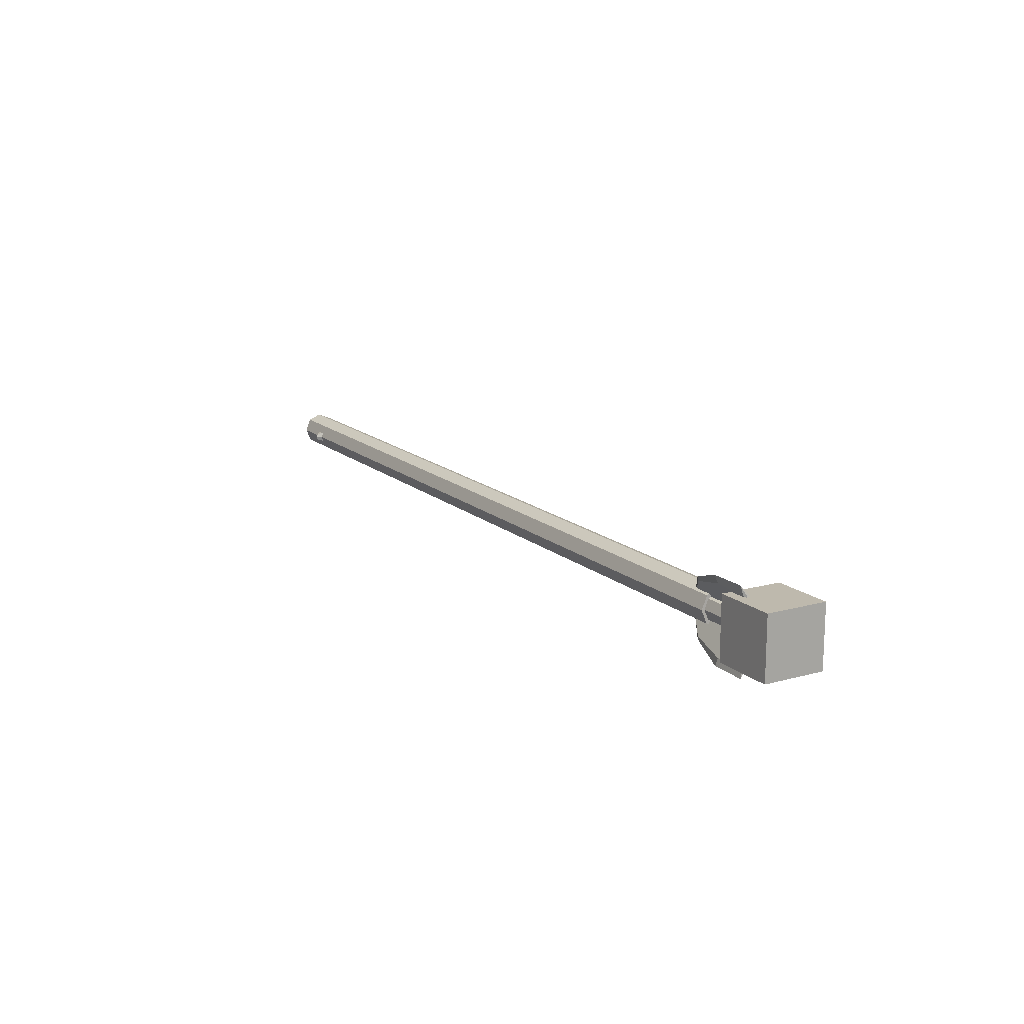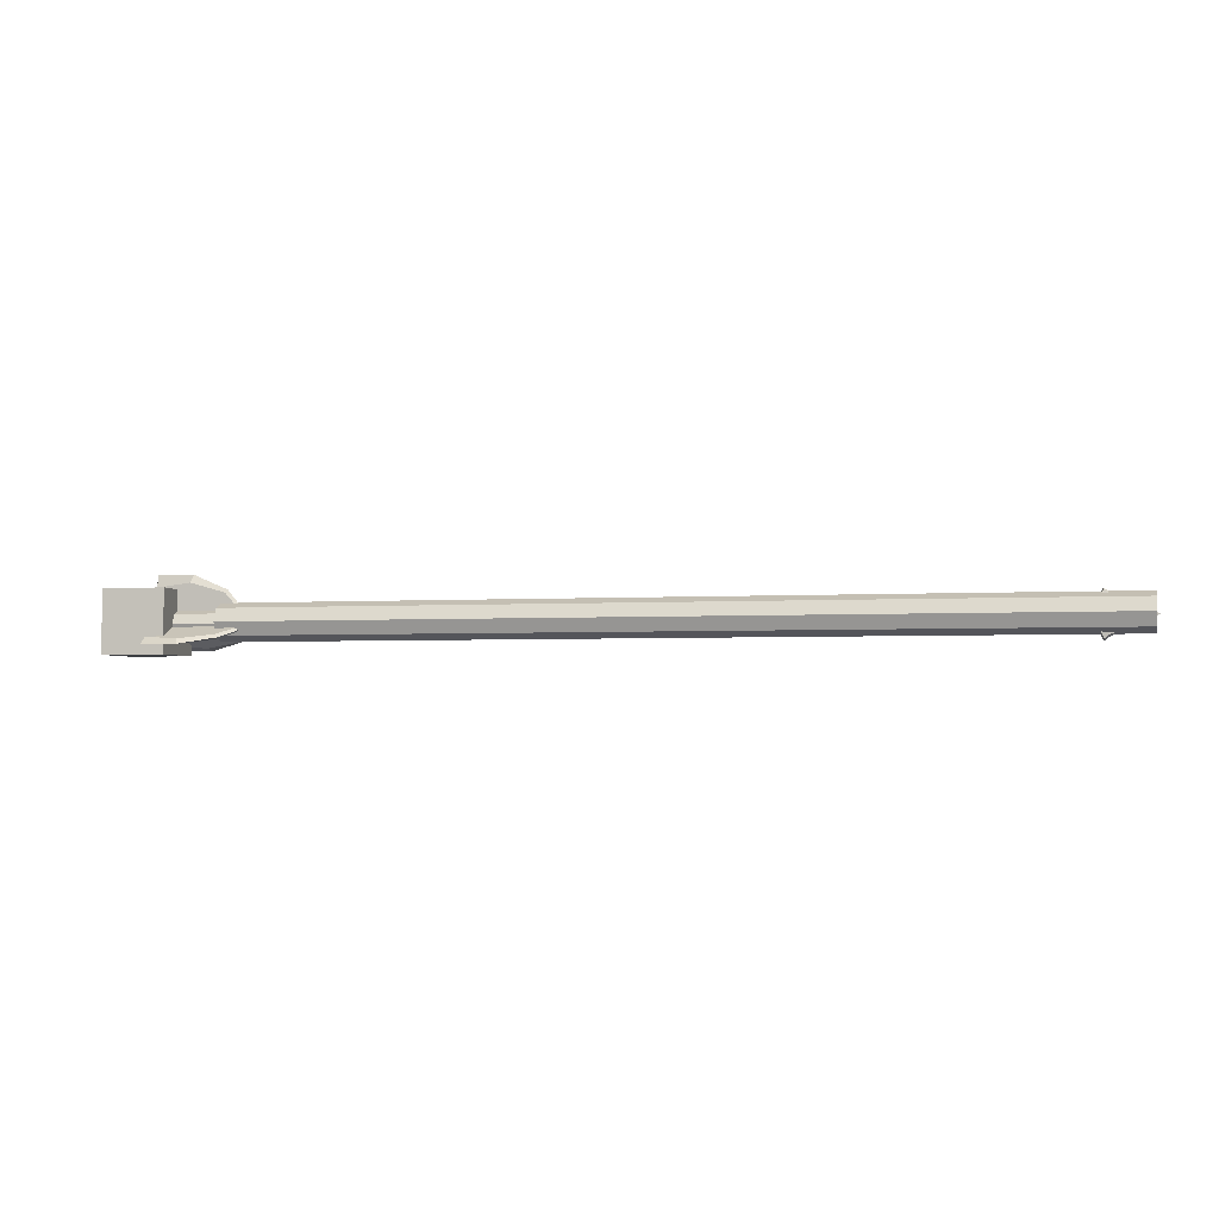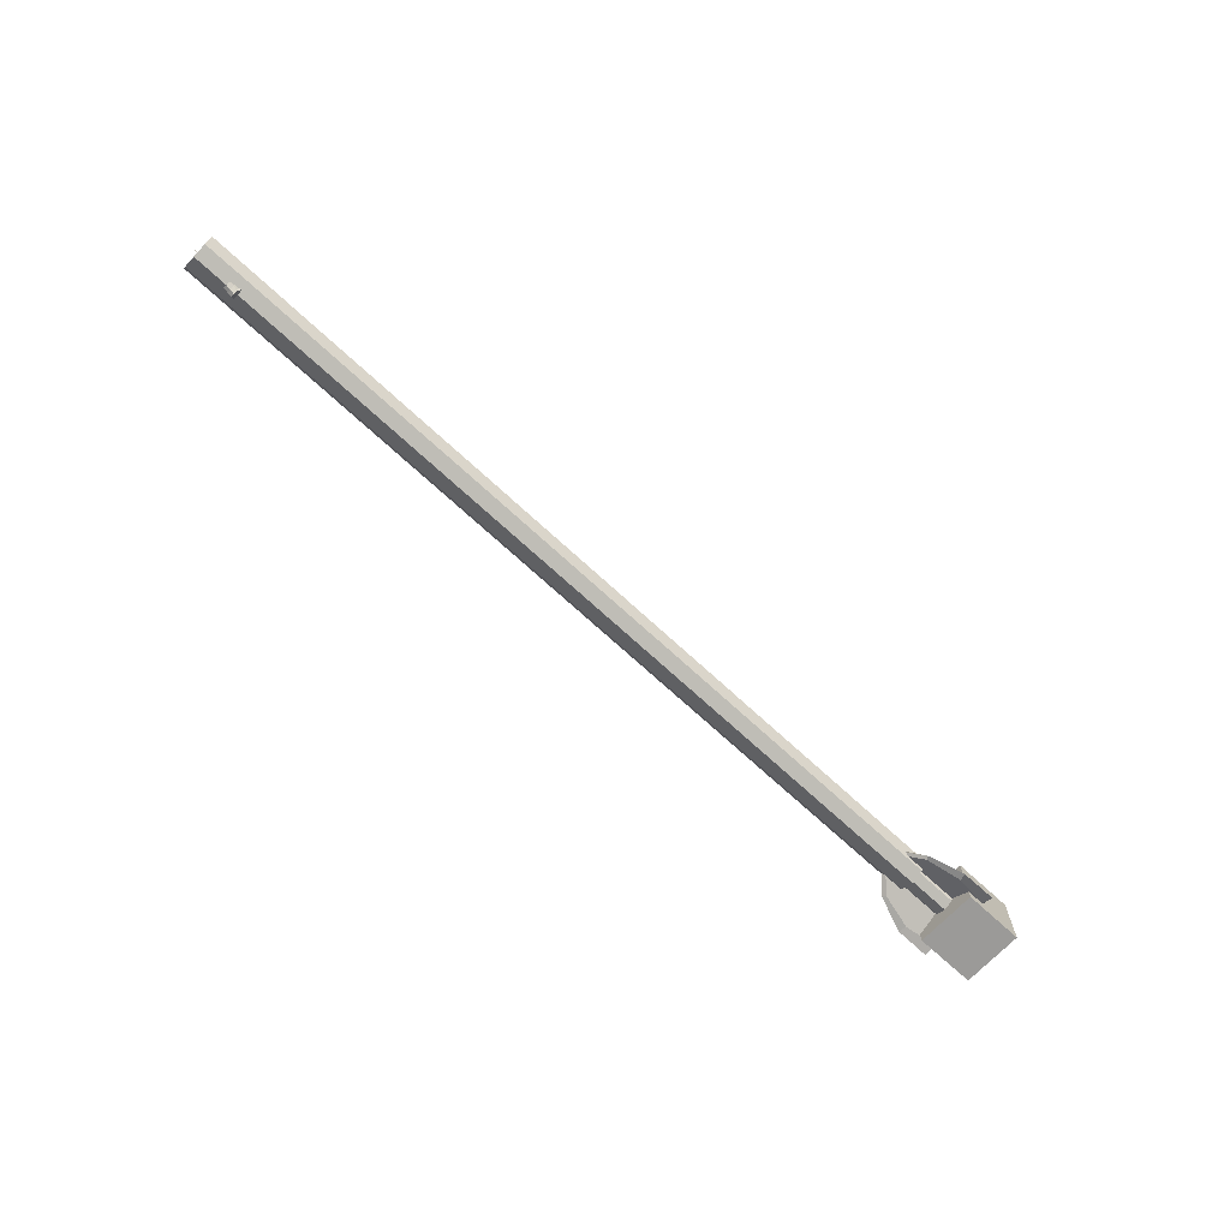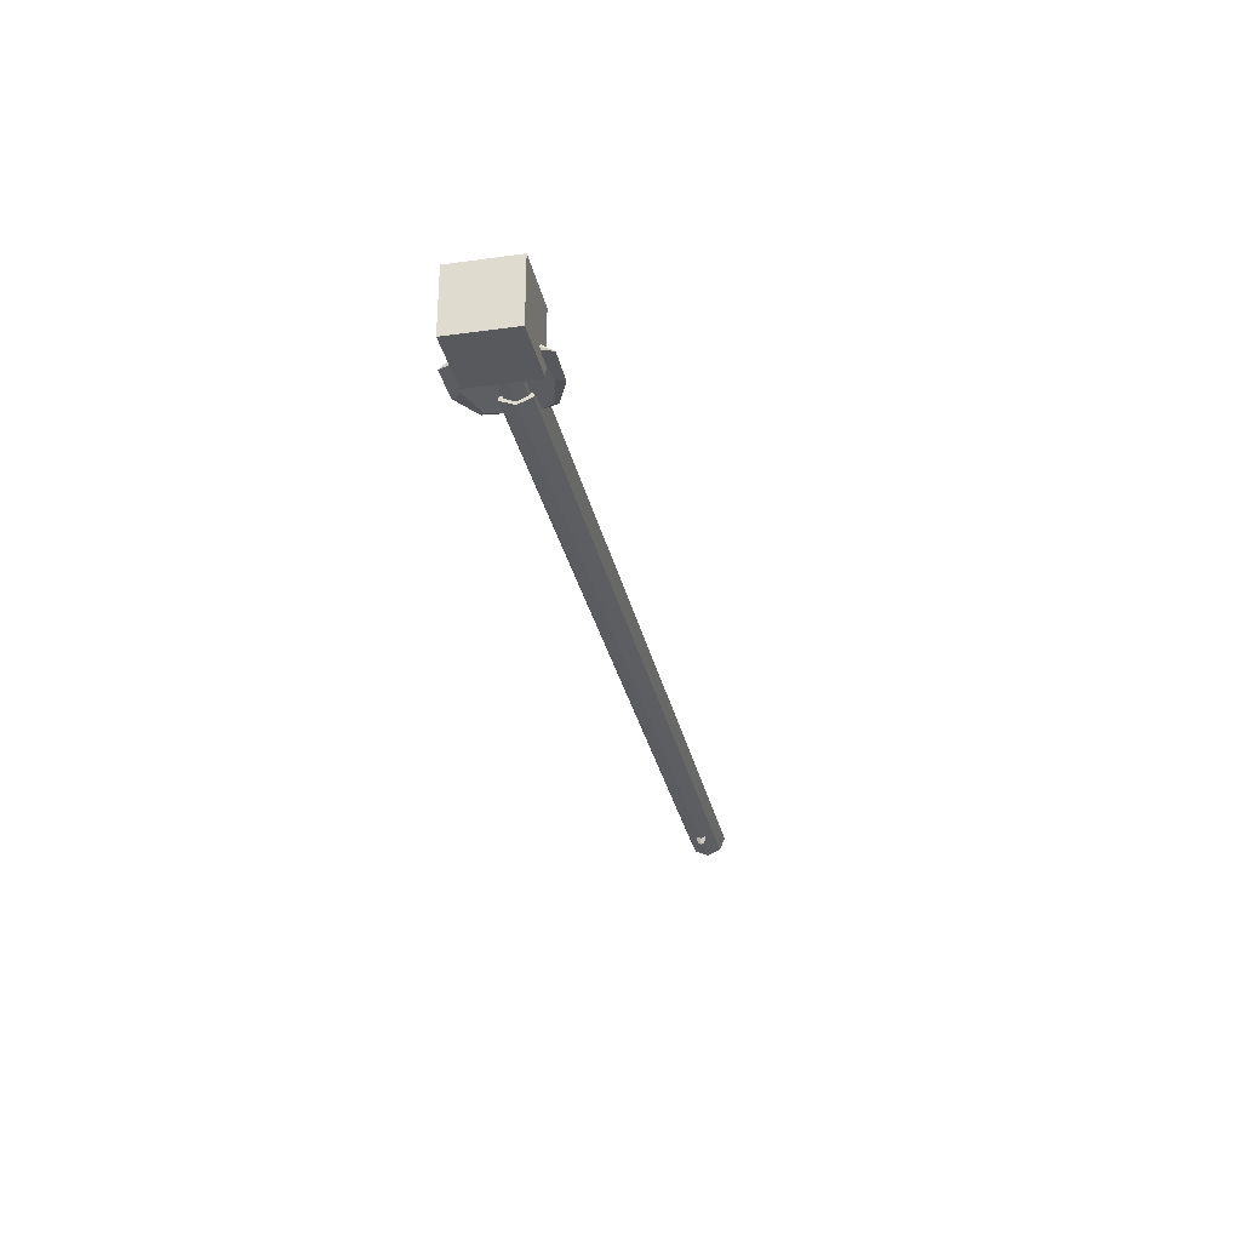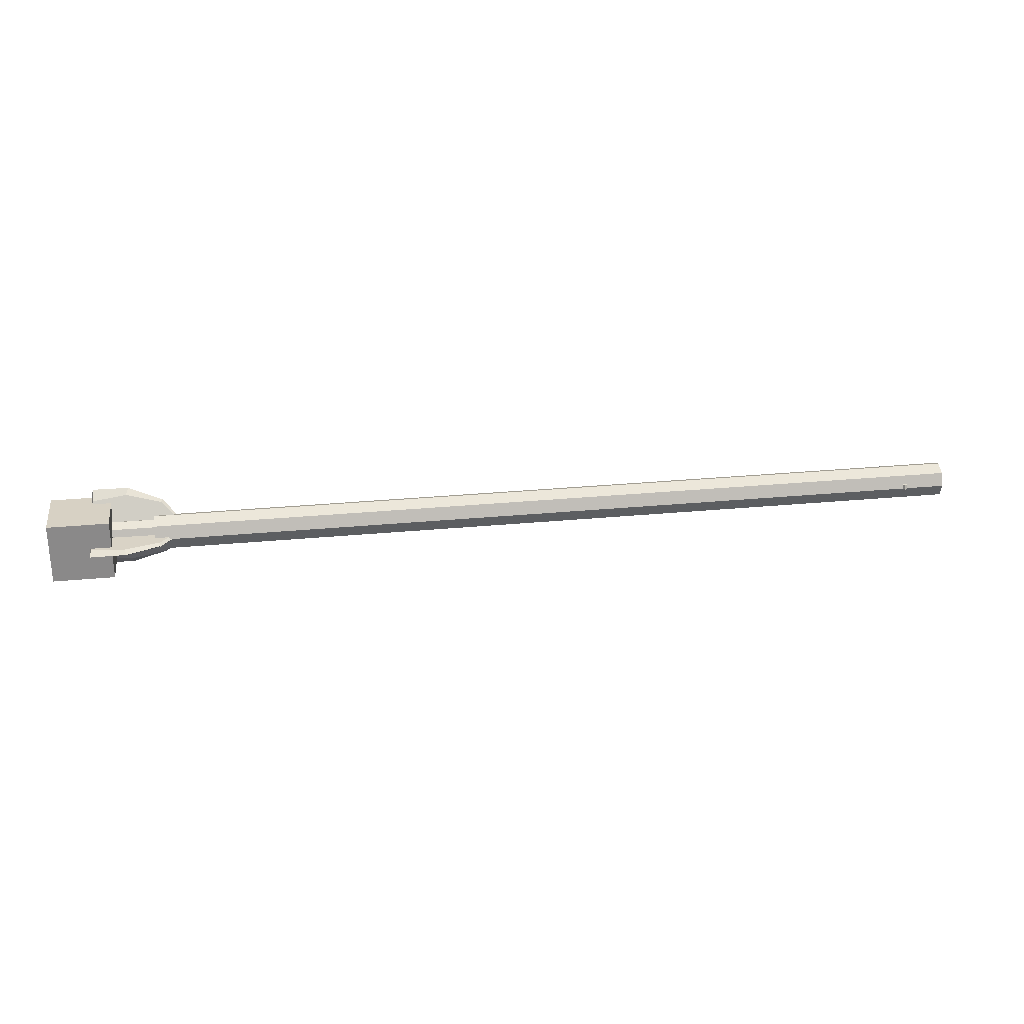
<metadata>
{"format":"obj","ext":"obj","renderer":"f3d","projection":"perspective","resolution":1024,"background":"white","views":[{"elev":15.2,"azim":-120.5,"up":"+Y"},{"elev":-3.1,"azim":12.8,"up":"+Z"},{"elev":-69.3,"azim":137.0,"up":"+Z"},{"elev":-29.3,"azim":-78.5,"up":"+Z"},{"elev":27.1,"azim":-8.6,"up":"+Y"}]}
</metadata>
<code>
o arrow_coll
v 0.1685 0.003162 0.04254
v 2.103 0.00316 0.04254
v 2.103 0.03278 0.03027
v 0.1685 0.03278 0.03027
v 2.103 0.04504 0.000655
v 0.1685 0.04505 0.000655
v 2.103 0.03277 -0.02896
v 0.1685 0.03277 -0.02896
v 2.103 0.003154 -0.04123
v 0.1685 0.003157 -0.04123
v 2.103 -0.02646 -0.02896
v 0.1685 -0.02646 -0.02896
v 2.103 -0.03873 0.000661
v 0.1685 -0.03873 0.000661
v 2.103 -0.02646 0.03028
v 0.1685 -0.02646 0.03028
f 1 2 3 4
f 4 3 5 6
f 6 5 7 8
f 8 7 9 10
f 10 9 11 12
f 12 11 13 14
f 3 2 15 13 11 9 7 5
f 16 15 2 1
f 14 13 15 16
f 1 4 6 8 10 12 14 16
o pivot
v 0.06924 -0.07121 0.07281
v 0.06924 0.07042 0.07281
v -0.07239 0.07041 0.07281
v -0.07238 -0.07122 0.07281
v 0.06924 0.07042 -0.06882
v -0.07239 0.07041 -0.06882
v 0.06924 -0.07121 -0.06882
v -0.07238 -0.07122 -0.06882
f 17 18 19 20
f 18 21 22 19
f 21 23 24 22
f 23 17 20 24
f 20 19 22 24
f 18 17 23 21
o arrow
v -0.0268 0.003157 -0.03427
v -0.06718 0.003157 -0.03427
v -0.06718 0.02516 -0.01618
v -0.0268 0.02516 -0.02516
v -0.06718 0.02516 0.008766
v -0.0268 0.02516 0.01884
v -0.04653 0.03427 -0.003162
v -0.04653 -0.02795 -0.003158
v -0.06718 -0.01884 0.008769
v -0.06718 0.003162 0.02795
v -0.0268 0.003162 0.02795
v -0.0268 -0.01884 0.01884
v -0.0268 -0.01884 -0.02516
v -0.06718 -0.01884 -0.01618
v 1.994 -0.01023 -0.03117
v 1.994 0.003154 -0.03671
v 2.003 0.003153 -0.05487
v 2.003 -0.004637 -0.05032
v 2.013 0.003154 -0.04627
v 2.013 -0.006026 -0.04246
v 1.994 -0.01577 -0.003108
v 2.003 -0.01239 -0.003159
v 1.994 -0.01023 0.02553
v 2.003 -0.005558 0.04542
v 1.994 0.003159 0.03107
v 2.003 0.00316 0.04997
v 1.994 0.01654 0.02553
v 2.003 0.01188 0.04542
v 1.994 0.02209 -0.003111
v 2.003 0.0187 -0.003161
v 1.994 0.01654 -0.03117
v 2.003 0.01094 -0.05032
v 2.013 -0.009826 -0.003071
v 2.013 -0.00602 0.03751
v 2.013 0.00316 0.04131
v 2.013 0.01234 0.0375
v 2.013 0.01614 -0.003073
v 2.013 0.01233 -0.04246
v 1.986 -0.02796 -0.003158
v 1.986 -0.01884 -0.02516
v 1.986 0.003155 -0.03427
v 1.986 -0.01884 0.01884
v 1.986 0.003159 0.02795
v 1.986 0.02516 0.01884
v 1.986 0.03427 -0.003162
v 1.986 0.02515 -0.02516
v 2.111 0.003156 -0.002627
v 0.1885 0.06861 -0.03887
v 0.1847 0.06649 -0.03039
v 0.2212 0.03196 -0.007705
v 0.2294 0.02799 -0.01219
v 0.1702 0.02513 -0.01652
v 0.1702 0.02798 -0.01219
v 0.09281 0.02798 -0.01218
v 0.09281 0.02513 -0.01652
v 0.0206 0.02513 -0.01652
v 0.0206 0.02798 -0.01218
v 0.02754 0.09686 -0.05743
v 0.0284 0.07035 -0.04623
v 0.1103 0.09612 -0.05694
v 0.1047 0.08503 -0.04257
v 0.1702 0.03124 -0.007231
v 0.0284 0.07646 -0.03693
v 0.0206 0.03123 -0.007227
v 0.09281 0.03123 -0.007229
v 0.2212 0.02586 -0.017
v 0.1847 0.06039 -0.03968
v 0.1047 0.07893 -0.05186
v 0.1702 -0.02416 -0.008474
v 0.1702 -0.02195 -0.01317
v 0.09281 -0.02194 -0.01316
v 0.09281 -0.02415 -0.008472
v 0.0206 -0.02415 -0.008471
v 0.0206 -0.02194 -0.01316
v 0.02754 -0.09649 -0.04829
v 0.0284 -0.0731 -0.03153
v 0.1103 -0.09569 -0.04791
v 0.1047 -0.08238 -0.0359
v 0.1885 -0.06592 -0.03388
v 0.1847 -0.06231 -0.02645
v 0.2294 -0.02195 -0.01317
v 0.2212 -0.02494 -0.008842
v 0.1702 -0.01942 -0.01853
v 0.09281 -0.01942 -0.01853
v 0.0206 -0.01941 -0.01853
v 0.0284 -0.06836 -0.04159
v 0.1047 -0.07764 -0.04596
v 0.1847 -0.05758 -0.03651
v 0.2212 -0.0202 -0.0189
v 0.164 0.008198 0.02248
v 0.164 0.003011 0.02238
v 0.08661 0.003595 0.02265
v 0.08665 0.008782 0.02275
v 0.01445 0.009326 0.023
v 0.01441 0.00414 0.02289
v 0.02162 0.002485 0.1053
v 0.02242 0.008215 0.07707
v 0.1043 0.001878 0.1041
v 0.09873 0.007441 0.08706
v 0.1825 0.001928 0.07092
v 0.1786 0.007269 0.0646
v 0.2232 0.002565 0.02218
v 0.2151 0.007796 0.02317
v 0.164 -0.002916 0.02227
v 0.08657 -0.002333 0.02253
v 0.01436 -0.001788 0.02278
v 0.02234 -0.002899 0.07685
v 0.09865 -0.003674 0.08685
v 0.1785 -0.003846 0.06439
v 0.215 -0.003318 0.02295
f 25 26 27 28
f 29 30 31
f 31 32 33 29
f 30 29 34 35
f 35 34 33 36
f 27 31 28
f 29 33 34
f 37 38 26 25
f 32 31 27 38
f 39 40 41 42
f 42 41 43 44
f 45 39 42 46
f 47 45 46 48
f 49 47 48 50
f 51 49 50 52
f 53 51 52 54
f 55 53 54 56
f 40 55 56 41
f 46 42 44 57
f 48 46 57 58
f 50 48 58 59
f 52 50 59 60
f 54 52 60 61
f 56 54 61 62
f 41 56 62 43
f 33 32 36
f 37 32 38
f 27 26 38
f 63 32 37 64
f 64 37 25 65
f 66 36 32 63
f 64 65 40 39
f 63 64 39 45
f 66 63 45 47
f 67 66 47 49
f 68 67 49 51
f 69 68 51 53
f 70 69 53 55
f 65 70 55 40
f 67 35 36 66
f 68 30 35 67
f 69 31 30 68
f 70 28 31 69
f 65 25 28 70
f 44 43 71
f 57 44 71
f 58 57 71
f 59 58 71
f 60 59 71
f 61 60 71
f 62 61 71
f 43 62 71
f 72 73 74 75
f 76 77 78 79
f 80 81 82 83
f 84 85 73 72
f 74 73 86
f 87 88 89 85
f 82 87 85 84
f 90 75 77 76
f 75 74 86 77
f 91 76 79 92
f 92 84 72 91
f 77 86 89 78
f 83 92 79 80
f 83 82 84 92
f 91 72 75 90
f 81 88 87 82
f 81 78 89 88
f 90 76 91
f 73 85 89 86
f 80 79 78 81
f 93 94 95 96
f 97 98 99 100
f 97 96 95 98
f 100 99 101 102
f 102 101 103 104
f 104 103 105 106
f 106 105 94 93
f 94 107 108 95
f 98 109 110 99
f 98 95 108 109
f 99 110 111 101
f 101 111 112 103
f 103 112 113 105
f 105 113 107 94
f 113 112 107
f 112 111 108 107
f 110 109 108 111
f 106 93 104
f 104 93 96 102
f 100 102 96 97
f 114 115 116 117
f 118 119 120 121
f 118 117 116 119
f 121 120 122 123
f 123 122 124 125
f 125 124 126 127
f 127 126 115 114
f 115 128 129 116
f 119 130 131 120
f 119 116 129 130
f 120 131 132 122
f 122 132 133 124
f 124 133 134 126
f 126 134 128 115
f 134 133 128
f 133 132 129 128
f 131 130 129 132
f 127 114 125
f 125 114 117 123
f 121 123 117 118

</code>
